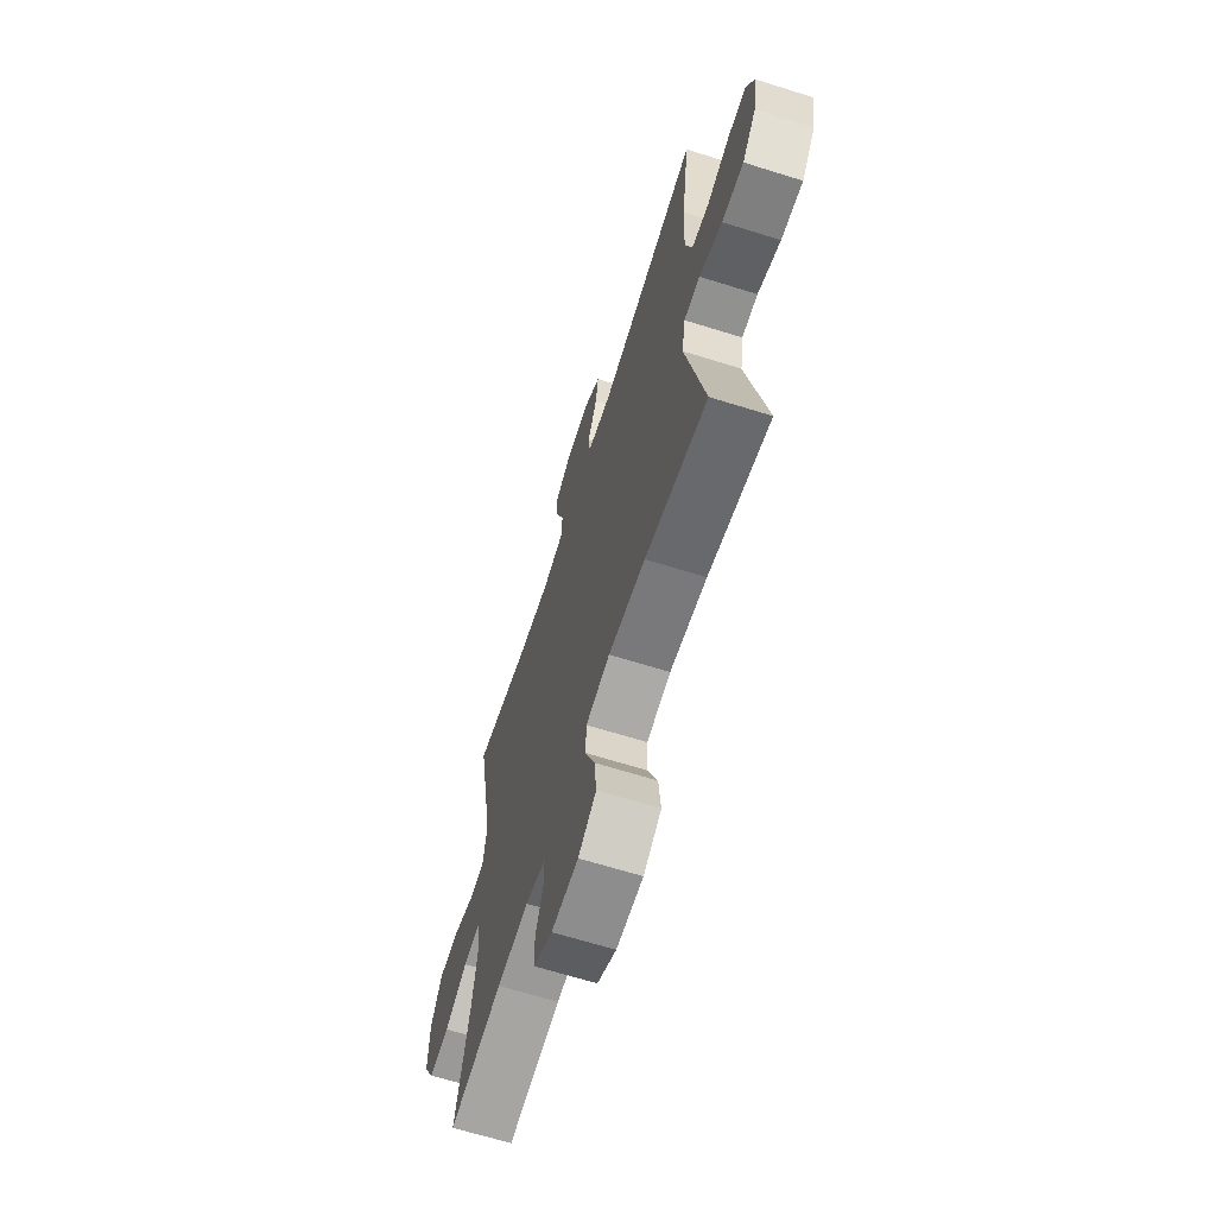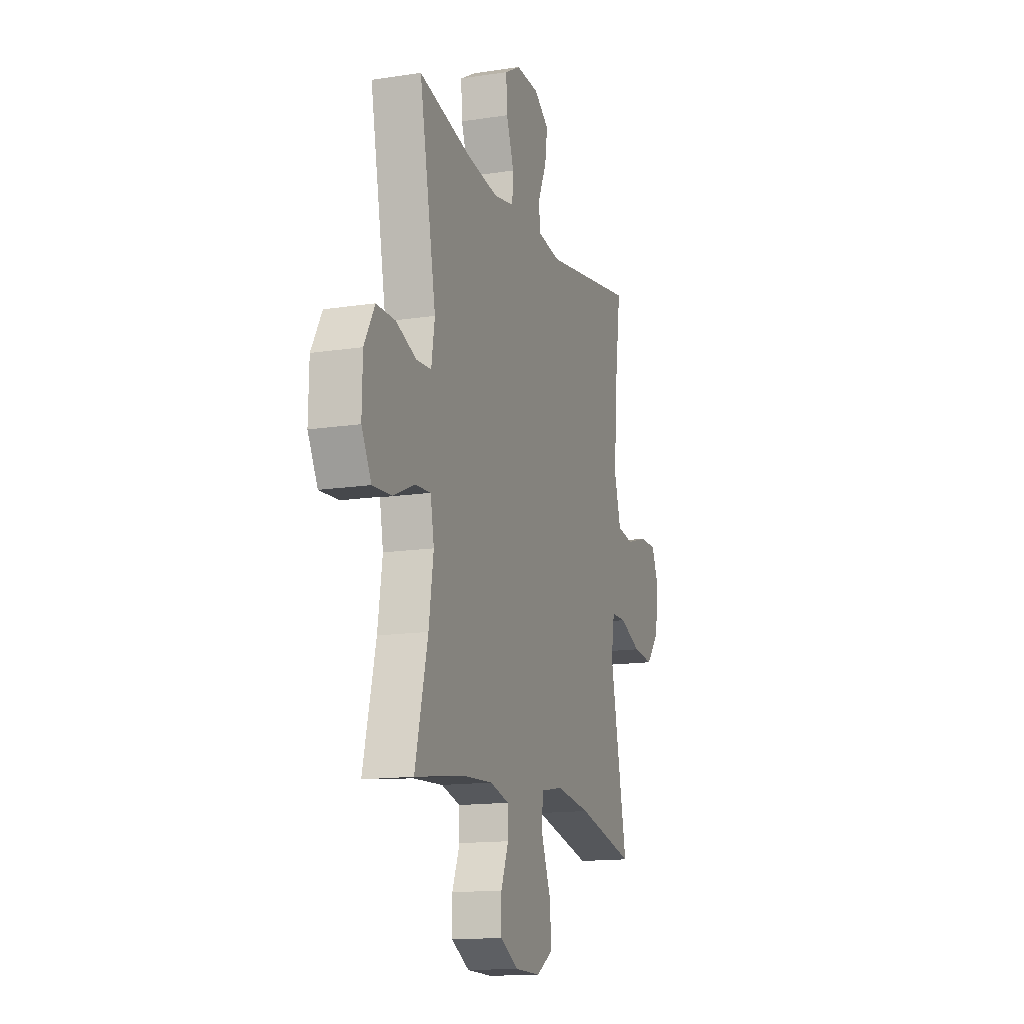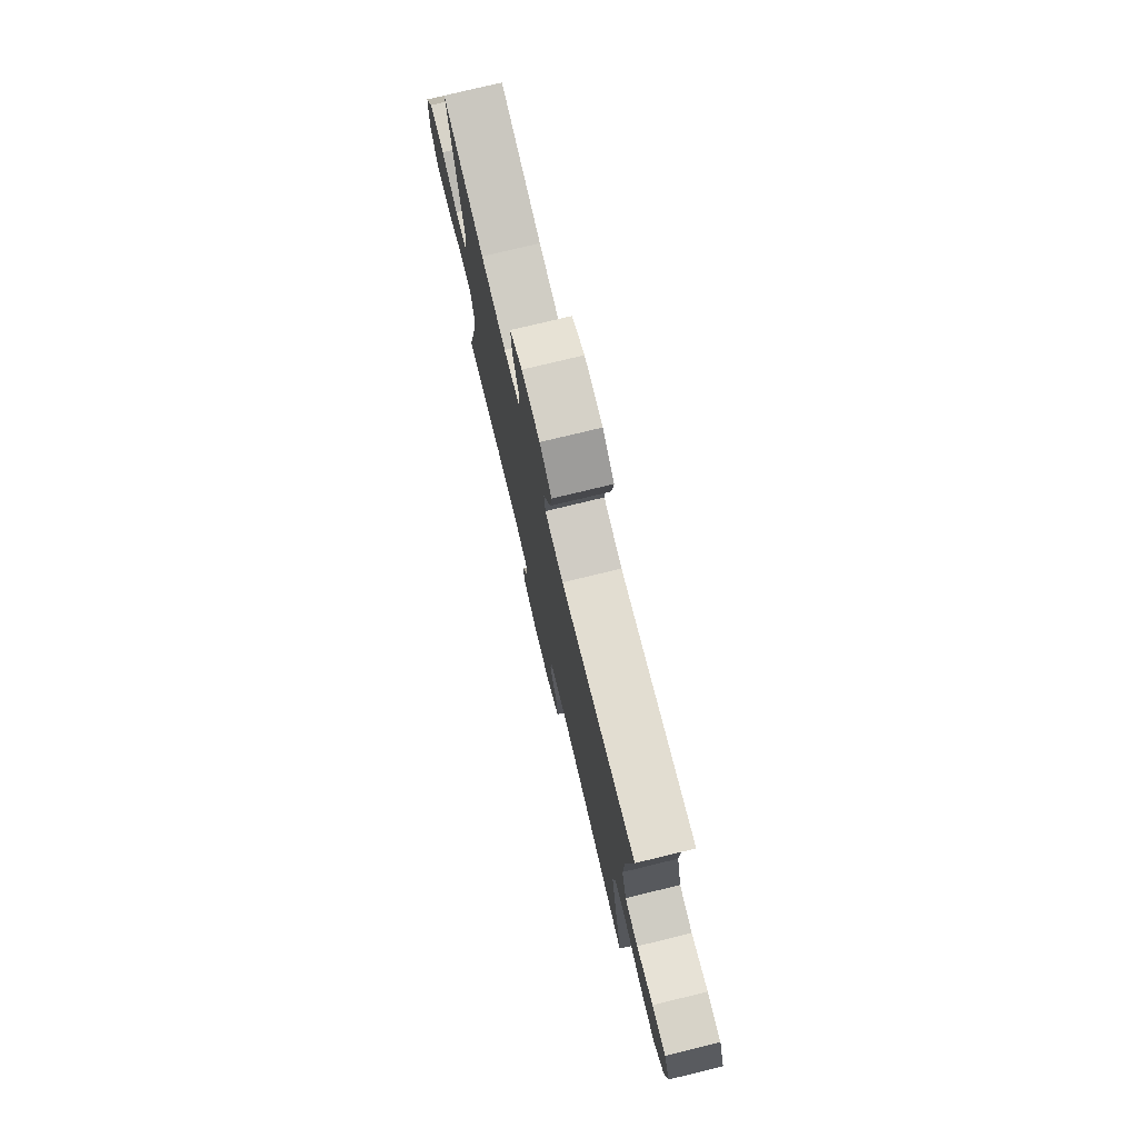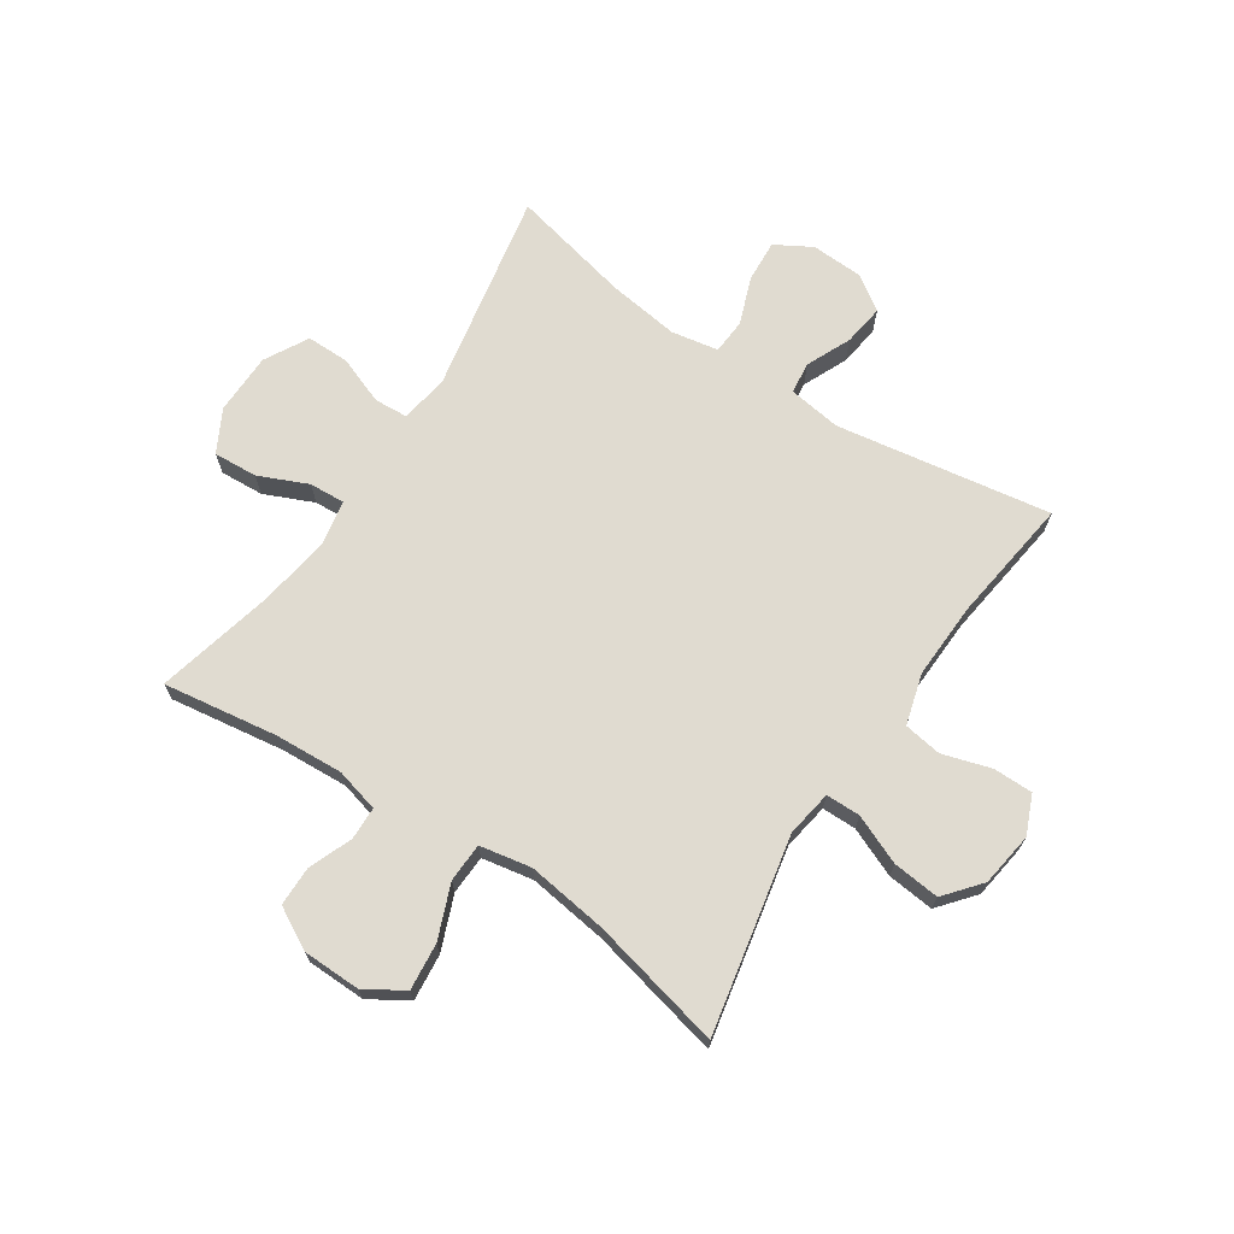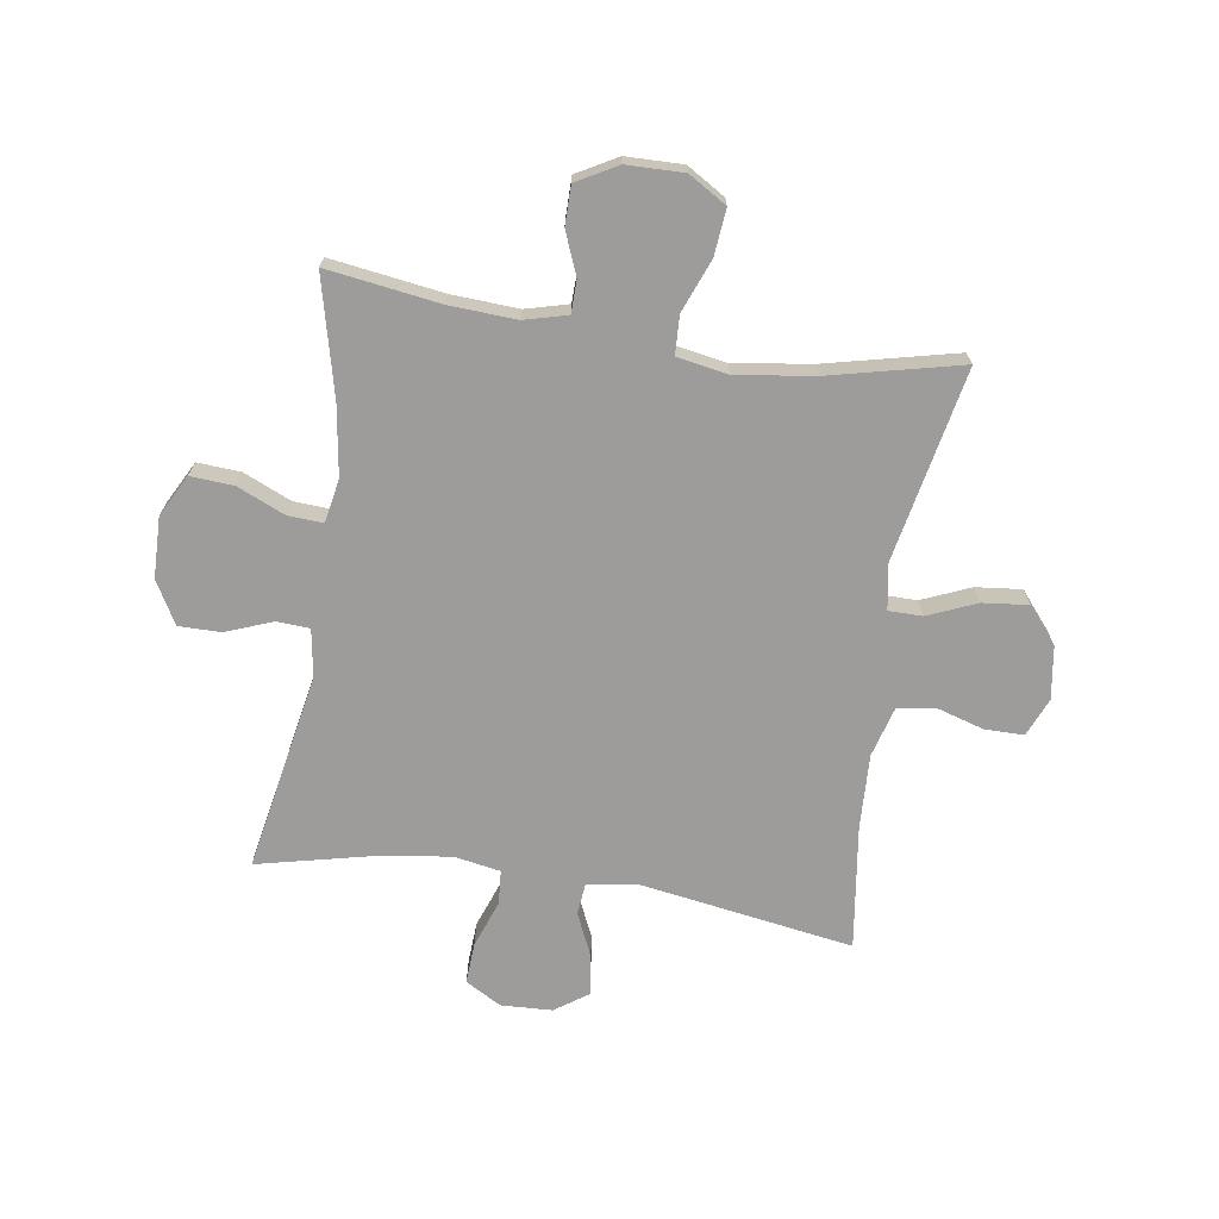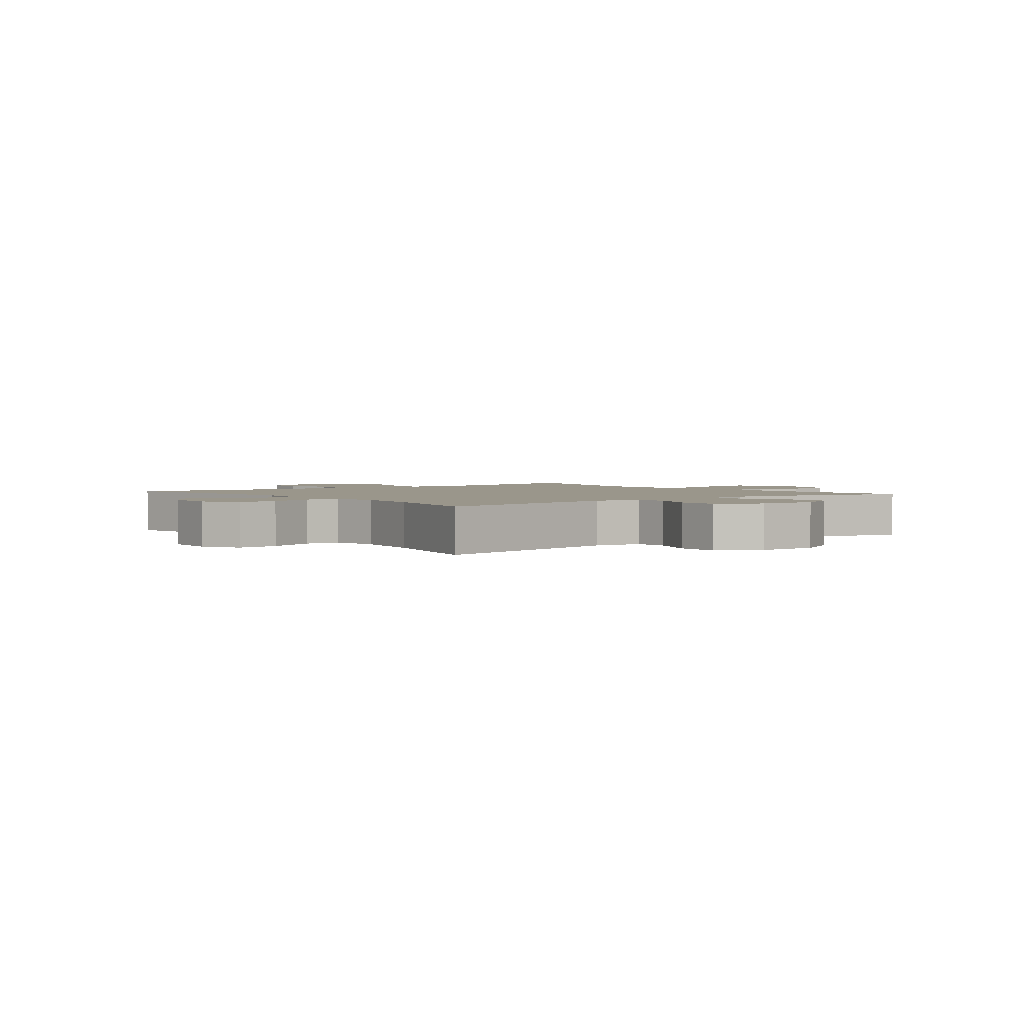
<metadata>
{"format":"obj","ext":"obj","renderer":"f3d","projection":"perspective","resolution":1024,"background":"white","views":[{"elev":-65.7,"azim":-107.5,"up":"+Z"},{"elev":-14.4,"azim":108.6,"up":"+Z"},{"elev":76.5,"azim":-103.6,"up":"+Z"},{"elev":69.8,"azim":-146.6,"up":"+Y"},{"elev":-70.2,"azim":171.4,"up":"+Y"},{"elev":2.3,"azim":52.1,"up":"+Y"}]}
</metadata>
<code>
o path2540
v 0.451 0.0375 -0.2889
v 0.4329 0.0375 -0.1682
v 0.4469 0.0375 -0.09295
v 0.5073 0.0375 -0.09638
v 0.5909 0.0375 -0.133
v 0.6652 0.0375 -0.1374
v 0.7032 0.0375 -0.06605
v 0.7009 0.0375 0.03851
v 0.66 0.0375 0.112
v 0.5867 0.0375 0.1117
v 0.5064 0.0375 0.08086
v 0.4491 0.0375 0.08438
v 0.436 0.0375 0.1672
v 0.5005 0.0375 0.5088
v 0.2966 0.0375 0.4623
v 0.1746 0.0375 0.4456
v 0.09488 0.0375 0.46
v 0.09048 0.0375 0.5191
v 0.1202 0.0375 0.6001
v 0.1244 0.0375 0.6712
v 0.06288 0.0375 0.7064
v -0.02598 0.0375 0.7025
v -0.08426 0.0375 0.6624
v -0.07439 0.0375 0.5929
v -0.04028 0.0375 0.5174
v -0.04619 0.0375 0.4635
v -0.1361 0.0375 0.4506
v -0.5012 0.0375 0.5088
v -0.4722 0.0375 0.2952
v -0.467 0.0375 0.1663
v -0.4914 0.0375 0.07972
v -0.5561 0.0375 0.06948
v -0.6381 0.0375 0.09434
v -0.7058 0.0375 0.0942
v -0.7338 0.0375 0.02867
v -0.7202 0.0375 -0.06373
v -0.6693 0.0375 -0.1248
v -0.5895 0.0375 -0.1164
v -0.5058 0.0375 -0.08109
v -0.4472 0.0375 -0.08139
v -0.4342 0.0375 -0.1606
v -0.5012 0.0375 -0.4931
v -0.2739 0.0375 -0.4403
v -0.1382 0.0375 -0.4214
v -0.05035 0.0375 -0.4375
v -0.04748 0.0375 -0.504
v -0.08342 0.0375 -0.5953
v -0.09128 0.0375 -0.6755
v -0.02563 0.0375 -0.7156
v 0.07321 0.0375 -0.7137
v 0.1435 0.0375 -0.6749
v 0.1437 0.0375 -0.6075
v 0.1142 0.0375 -0.5334
v 0.1155 0.0375 -0.4776
v 0.1898 0.0375 -0.4581
v 0.3057 0.0375 -0.4646
v 0.5005 0.0375 -0.4931
v 0.451 -0.0375 -0.2889
v 0.4329 -0.0375 -0.1682
v 0.4469 -0.0375 -0.09295
v 0.5073 -0.0375 -0.09638
v 0.5909 -0.0375 -0.133
v 0.6652 -0.0375 -0.1374
v 0.7032 -0.0375 -0.06605
v 0.7009 -0.0375 0.03851
v 0.66 -0.0375 0.112
v 0.5867 -0.0375 0.1117
v 0.5064 -0.0375 0.08086
v 0.4491 -0.0375 0.08438
v 0.436 -0.0375 0.1672
v 0.5005 -0.0375 0.5088
v 0.2966 -0.0375 0.4623
v 0.1746 -0.0375 0.4456
v 0.09488 -0.0375 0.46
v 0.09048 -0.0375 0.5191
v 0.1202 -0.0375 0.6001
v 0.1244 -0.0375 0.6712
v 0.06288 -0.0375 0.7064
v -0.02598 -0.0375 0.7025
v -0.08426 -0.0375 0.6624
v -0.07439 -0.0375 0.5929
v -0.04028 -0.0375 0.5174
v -0.04619 -0.0375 0.4635
v -0.1361 -0.0375 0.4506
v -0.5012 -0.0375 0.5088
v -0.4722 -0.0375 0.2952
v -0.467 -0.0375 0.1663
v -0.4914 -0.0375 0.07972
v -0.5561 -0.0375 0.06948
v -0.6381 -0.0375 0.09434
v -0.7058 -0.0375 0.0942
v -0.7338 -0.0375 0.02867
v -0.7202 -0.0375 -0.06373
v -0.6693 -0.0375 -0.1248
v -0.5895 -0.0375 -0.1164
v -0.5058 -0.0375 -0.08109
v -0.4472 -0.0375 -0.08139
v -0.4342 -0.0375 -0.1606
v -0.5012 -0.0375 -0.4931
v -0.2739 -0.0375 -0.4403
v -0.1382 -0.0375 -0.4214
v -0.05035 -0.0375 -0.4375
v -0.04748 -0.0375 -0.504
v -0.08342 -0.0375 -0.5953
v -0.09128 -0.0375 -0.6755
v -0.02563 -0.0375 -0.7156
v 0.07321 -0.0375 -0.7137
v 0.1435 -0.0375 -0.6749
v 0.1437 -0.0375 -0.6075
v 0.1142 -0.0375 -0.5334
v 0.1155 -0.0375 -0.4776
v 0.1898 -0.0375 -0.4581
v 0.3057 -0.0375 -0.4646
v 0.5005 -0.0375 -0.4931
v 0.6652 0.0375 -0.1374
v 0.6652 0.0375 -0.1374
v 0.7032 0.0375 -0.06605
v 0.7009 0.0375 0.03851
v 0.66 0.0375 0.112
v 0.66 0.0375 0.112
v 0.5909 0.0375 -0.133
v 0.5867 0.0375 0.1117
v 0.5073 0.0375 -0.09638
v 0.5064 0.0375 0.08086
v 0.4469 0.0375 -0.09295
v 0.4469 0.0375 -0.09295
v 0.4491 0.0375 0.08438
v 0.4491 0.0375 0.08438
v 0.5005 0.0375 -0.4931
v 0.5005 0.0375 -0.4931
v 0.451 0.0375 -0.2889
v 0.436 0.0375 0.1672
v 0.5005 0.0375 0.5088
v 0.5005 0.0375 0.5088
v 0.4329 0.0375 -0.1682
v 0.3057 0.0375 -0.4646
v 0.2966 0.0375 0.4623
v 0.1898 0.0375 -0.4581
v 0.1746 0.0375 0.4456
v 0.1155 0.0375 -0.4776
v 0.1155 0.0375 -0.4776
v 0.09488 0.0375 0.46
v 0.09488 0.0375 0.46
v 0.1435 0.0375 -0.6749
v 0.1435 0.0375 -0.6749
v 0.1437 0.0375 -0.6075
v 0.1142 0.0375 -0.5334
v 0.07321 0.0375 -0.7137
v 0.1202 0.0375 0.6001
v 0.1244 0.0375 0.6712
v 0.1244 0.0375 0.6712
v 0.06288 0.0375 0.7064
v 0.09048 0.0375 0.5191
v -0.02563 0.0375 -0.7156
v -0.02598 0.0375 0.7025
v -0.09128 0.0375 -0.6755
v -0.09128 0.0375 -0.6755
v -0.08426 0.0375 0.6624
v -0.08426 0.0375 0.6624
v -0.04028 0.0375 0.5174
v -0.04619 0.0375 0.4635
v -0.04619 0.0375 0.4635
v -0.07439 0.0375 0.5929
v -0.05035 0.0375 -0.4375
v -0.05035 0.0375 -0.4375
v -0.04748 0.0375 -0.504
v -0.1361 0.0375 0.4506
v -0.08342 0.0375 -0.5953
v -0.1382 0.0375 -0.4214
v -0.2739 0.0375 -0.4403
v -0.5012 0.0375 -0.4931
v -0.5012 0.0375 -0.4931
v -0.4342 0.0375 -0.1606
v -0.4472 0.0375 -0.08139
v -0.4472 0.0375 -0.08139
v -0.5058 0.0375 -0.08109
v -0.467 0.0375 0.1663
v -0.4914 0.0375 0.07972
v -0.4914 0.0375 0.07972
v -0.4722 0.0375 0.2952
v -0.5012 0.0375 0.5088
v -0.5012 0.0375 0.5088
v -0.5561 0.0375 0.06948
v -0.5895 0.0375 -0.1164
v -0.6381 0.0375 0.09434
v -0.6693 0.0375 -0.1248
v -0.7058 0.0375 0.0942
v -0.7058 0.0375 0.0942
v -0.7202 0.0375 -0.06373
v -0.7338 0.0375 0.02867
v 0.6652 -0.0375 -0.1374
v 0.6652 -0.0375 -0.1374
v 0.7032 -0.0375 -0.06605
v 0.7009 -0.0375 0.03851
v 0.66 -0.0375 0.112
v 0.66 -0.0375 0.112
v 0.5909 -0.0375 -0.133
v 0.5867 -0.0375 0.1117
v 0.5073 -0.0375 -0.09638
v 0.5064 -0.0375 0.08086
v 0.4469 -0.0375 -0.09295
v 0.4469 -0.0375 -0.09295
v 0.4491 -0.0375 0.08438
v 0.4491 -0.0375 0.08438
v 0.5005 -0.0375 -0.4931
v 0.5005 -0.0375 -0.4931
v 0.451 -0.0375 -0.2889
v 0.436 -0.0375 0.1672
v 0.5005 -0.0375 0.5088
v 0.5005 -0.0375 0.5088
v 0.4329 -0.0375 -0.1682
v 0.3057 -0.0375 -0.4646
v 0.2966 -0.0375 0.4623
v 0.1898 -0.0375 -0.4581
v 0.1746 -0.0375 0.4456
v 0.1155 -0.0375 -0.4776
v 0.1155 -0.0375 -0.4776
v 0.09488 -0.0375 0.46
v 0.09488 -0.0375 0.46
v 0.1435 -0.0375 -0.6749
v 0.1435 -0.0375 -0.6749
v 0.1437 -0.0375 -0.6075
v 0.1142 -0.0375 -0.5334
v 0.07321 -0.0375 -0.7137
v 0.1202 -0.0375 0.6001
v 0.1244 -0.0375 0.6712
v 0.1244 -0.0375 0.6712
v 0.06288 -0.0375 0.7064
v 0.09048 -0.0375 0.5191
v -0.02563 -0.0375 -0.7156
v -0.02598 -0.0375 0.7025
v -0.09128 -0.0375 -0.6755
v -0.09128 -0.0375 -0.6755
v -0.08426 -0.0375 0.6624
v -0.08426 -0.0375 0.6624
v -0.04028 -0.0375 0.5174
v -0.04619 -0.0375 0.4635
v -0.04619 -0.0375 0.4635
v -0.07439 -0.0375 0.5929
v -0.05035 -0.0375 -0.4375
v -0.05035 -0.0375 -0.4375
v -0.04748 -0.0375 -0.504
v -0.1361 -0.0375 0.4506
v -0.08342 -0.0375 -0.5953
v -0.1382 -0.0375 -0.4214
v -0.2739 -0.0375 -0.4403
v -0.5012 -0.0375 -0.4931
v -0.5012 -0.0375 -0.4931
v -0.4342 -0.0375 -0.1606
v -0.4472 -0.0375 -0.08139
v -0.4472 -0.0375 -0.08139
v -0.5058 -0.0375 -0.08109
v -0.467 -0.0375 0.1663
v -0.4914 -0.0375 0.07972
v -0.4914 -0.0375 0.07972
v -0.4722 -0.0375 0.2952
v -0.5012 -0.0375 0.5088
v -0.5012 -0.0375 0.5088
v -0.5561 -0.0375 0.06948
v -0.5895 -0.0375 -0.1164
v -0.6381 -0.0375 0.09434
v -0.6693 -0.0375 -0.1248
v -0.7058 -0.0375 0.0942
v -0.7058 -0.0375 0.0942
v -0.7202 -0.0375 -0.06373
v -0.7338 -0.0375 0.02867
f 216 240 242
f 240 250 245
f 245 250 249
f 191 193 197
f 224 244 230
f 236 225 239
f 224 223 244
f 203 201 200
f 195 198 194
f 201 203 240
f 218 208 215
f 240 237 250
f 211 240 214
f 222 224 220
f 199 200 201
f 207 214 212
f 256 253 243
f 265 261 266
f 230 244 232
f 214 240 216
f 237 243 250
f 223 224 222
f 260 259 265
f 245 249 246
f 203 237 240
f 228 231 225
f 198 200 199
f 225 236 229
f 246 249 247
f 216 242 223
f 239 225 231
f 244 223 242
f 226 228 225
f 229 236 218
f 259 261 265
f 266 261 263
f 215 208 213
f 252 254 259
f 234 239 231
f 203 208 218
f 252 259 260
f 260 265 262
f 213 208 209
f 193 194 197
f 250 254 252
f 218 237 203
f 250 253 254
f 237 218 236
f 211 214 207
f 256 243 257
f 201 240 211
f 250 243 253
f 198 199 194
f 207 212 205
f 197 194 199
f 116 7 64 192
f 7 8 65 64
f 8 120 196 65
f 5 6 63 62
f 9 10 67 66
f 4 5 62 61
f 10 11 68 67
f 126 4 61 202
f 11 128 204 68
f 130 1 58 206
f 13 134 210 70
f 1 2 59 58
f 12 13 70 69
f 2 3 60 59
f 56 57 114 113
f 14 15 72 71
f 55 56 113 112
f 15 16 73 72
f 141 55 112 217
f 16 143 219 73
f 145 52 109 221
f 52 53 110 109
f 50 51 108 107
f 19 151 227 76
f 20 21 78 77
f 18 19 76 75
f 53 54 111 110
f 17 18 75 74
f 49 50 107 106
f 21 22 79 78
f 157 49 106 233
f 22 159 235 79
f 25 162 238 82
f 24 25 82 81
f 23 24 81 80
f 165 46 103 241
f 26 27 84 83
f 47 48 105 104
f 46 47 104 103
f 44 45 102 101
f 43 44 101 100
f 172 43 100 248
f 41 42 99 98
f 175 41 98 251
f 39 40 97 96
f 30 179 255 87
f 29 30 87 86
f 182 29 86 258
f 27 28 85 84
f 31 32 89 88
f 38 39 96 95
f 32 33 90 89
f 37 38 95 94
f 33 188 264 90
f 36 37 94 93
f 35 36 93 92
f 34 35 92 91
f 140 166 164
f 164 169 174
f 169 173 174
f 115 121 117
f 148 154 168
f 160 163 149
f 148 168 147
f 127 124 125
f 119 118 122
f 125 164 127
f 142 139 132
f 164 174 161
f 135 138 164
f 146 144 148
f 123 125 124
f 131 136 138
f 180 167 177
f 189 190 185
f 154 156 168
f 138 140 164
f 161 174 167
f 147 146 148
f 184 189 183
f 169 170 173
f 127 164 161
f 152 149 155
f 122 123 124
f 149 153 160
f 170 171 173
f 140 147 166
f 163 155 149
f 168 166 147
f 150 149 152
f 153 142 160
f 183 189 185
f 190 187 185
f 139 137 132
f 176 183 178
f 158 155 163
f 127 142 132
f 176 184 183
f 184 186 189
f 137 133 132
f 117 121 118
f 174 176 178
f 142 127 161
f 174 178 177
f 161 160 142
f 135 131 138
f 180 181 167
f 125 135 164
f 174 177 167
f 122 118 123
f 131 129 136
f 121 123 118

</code>
